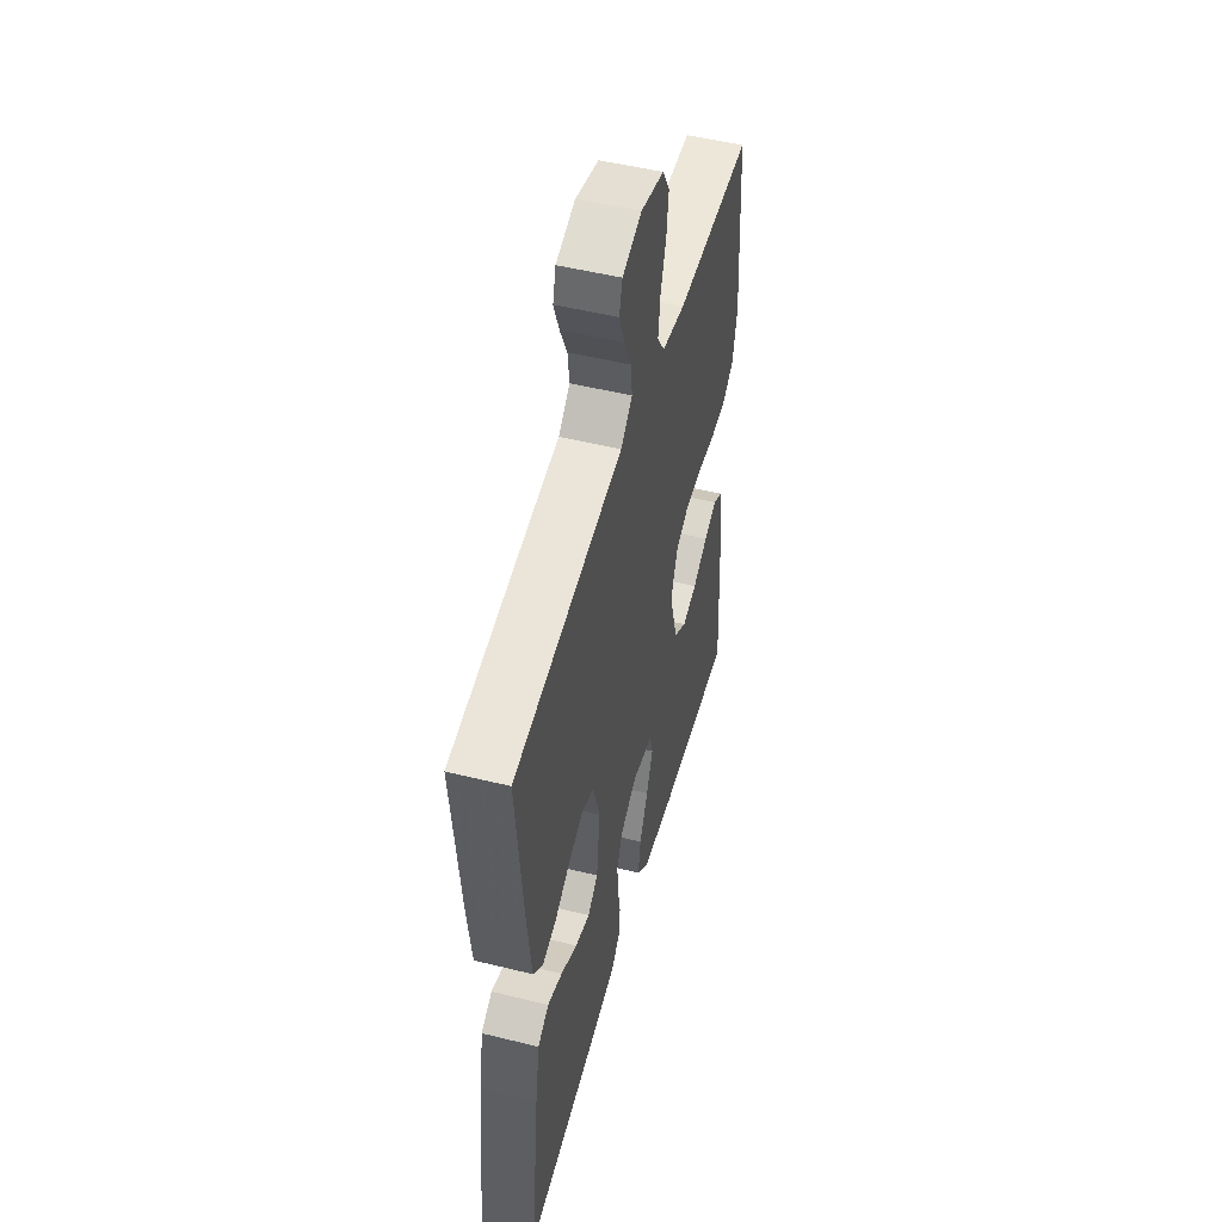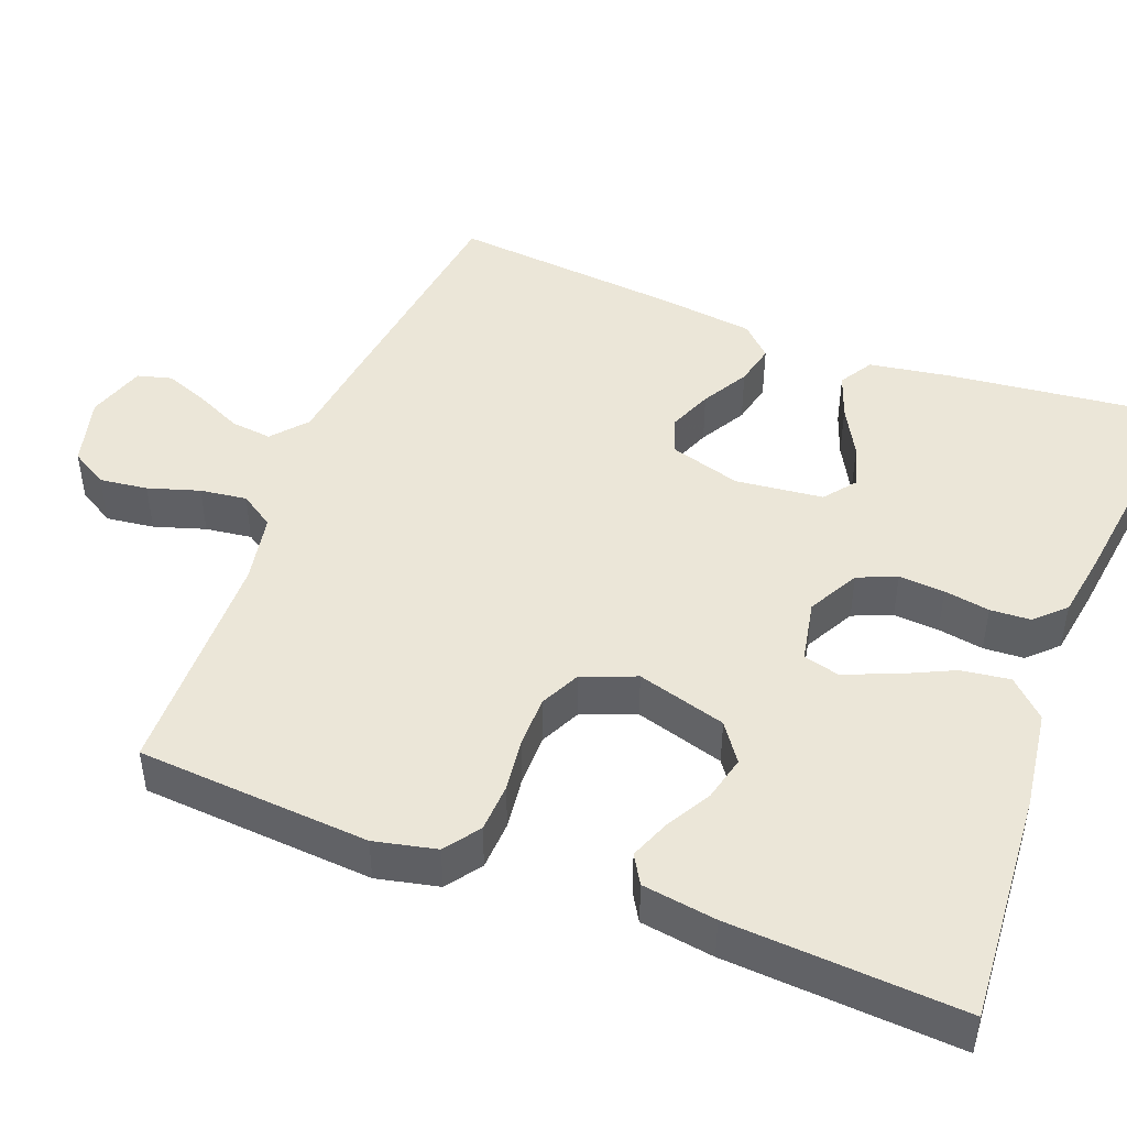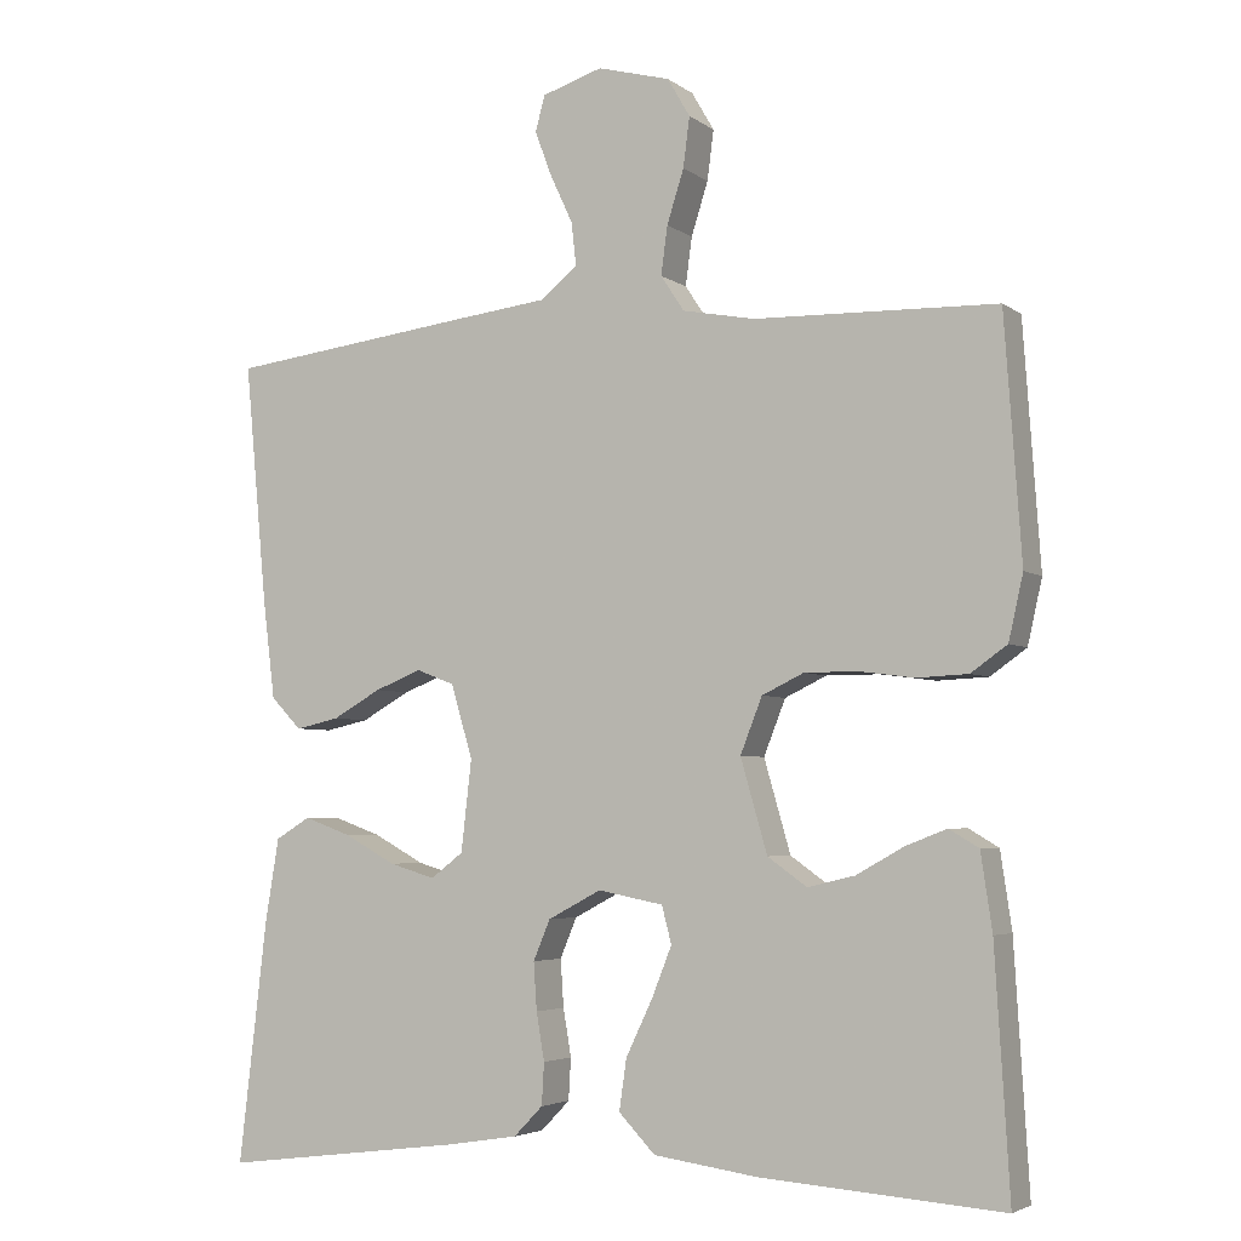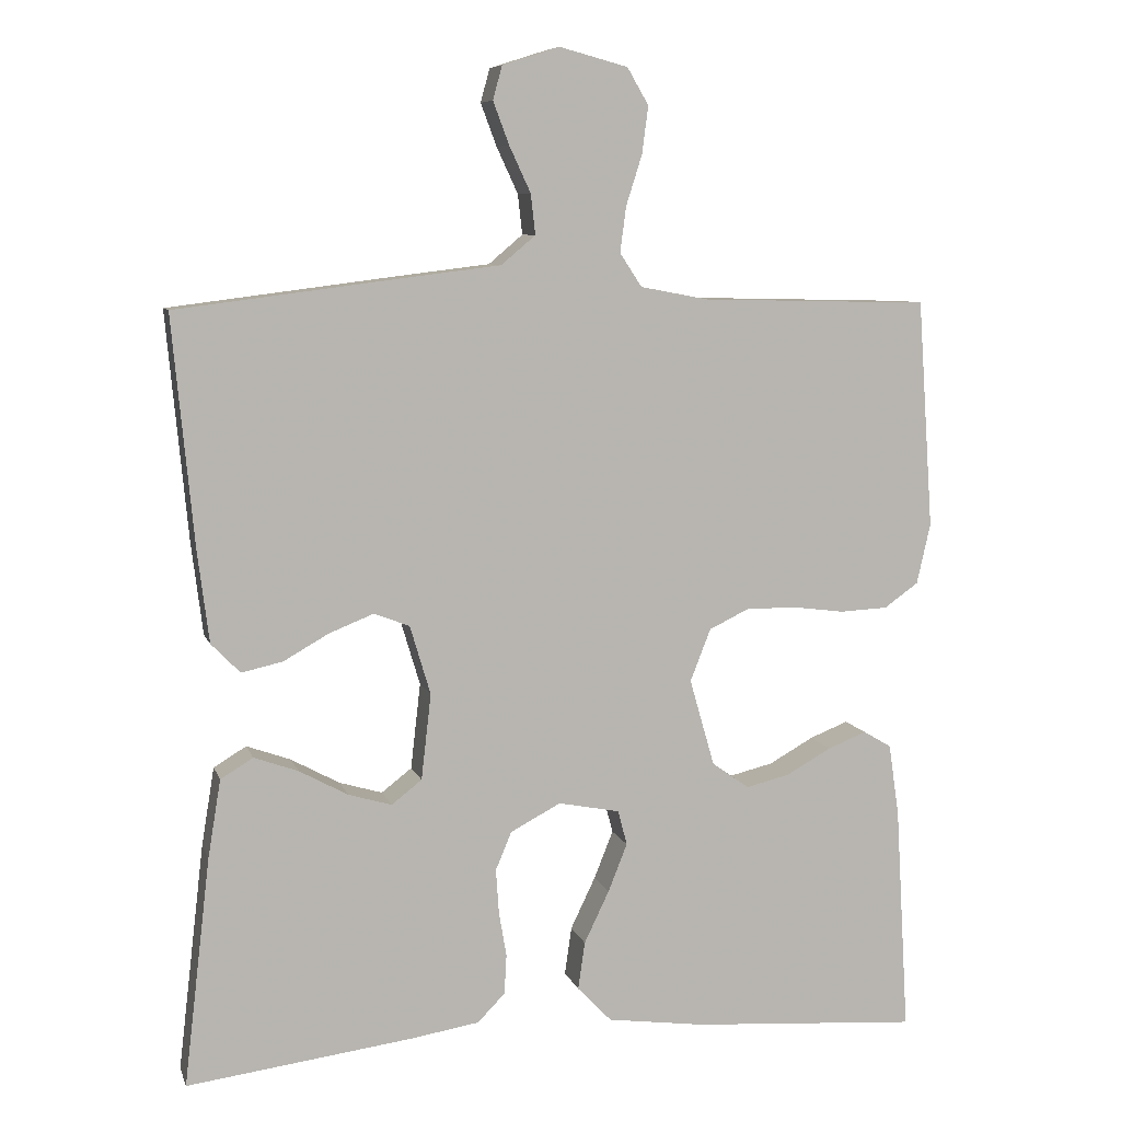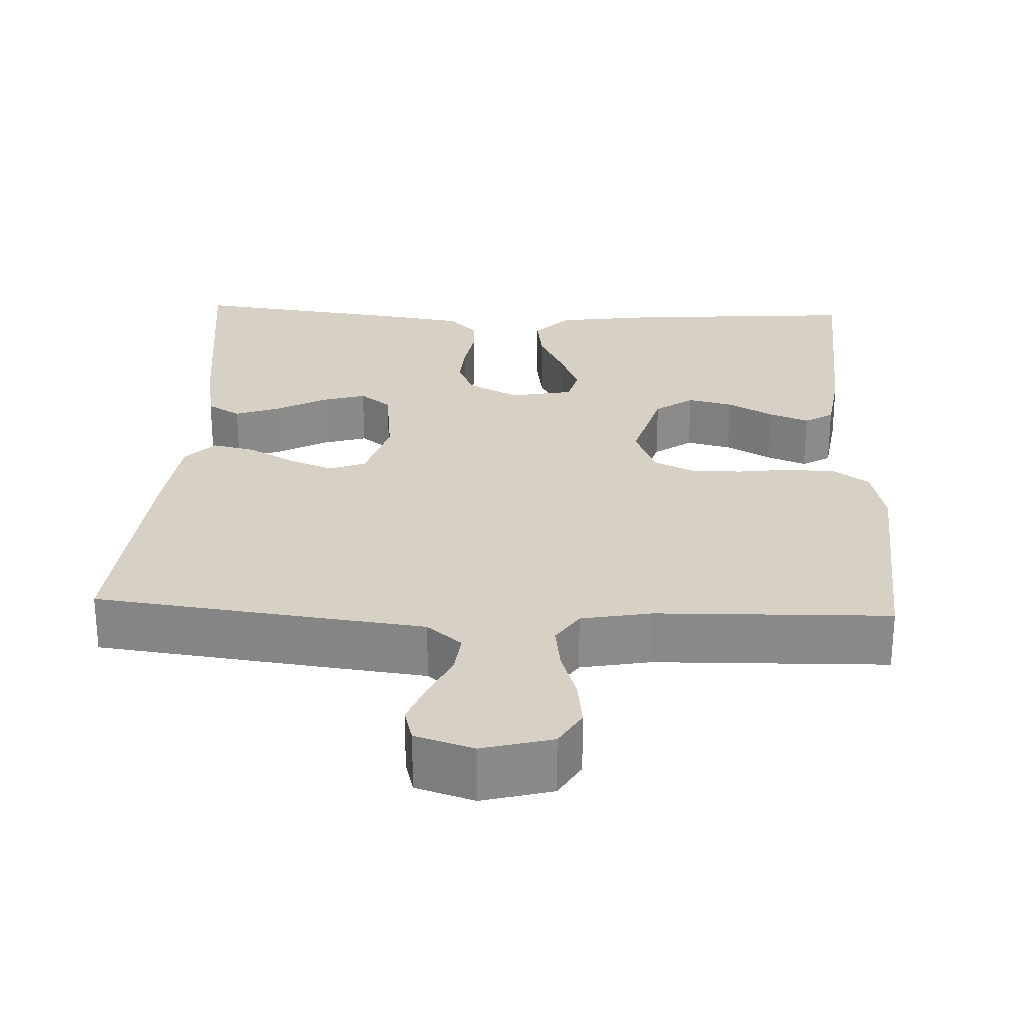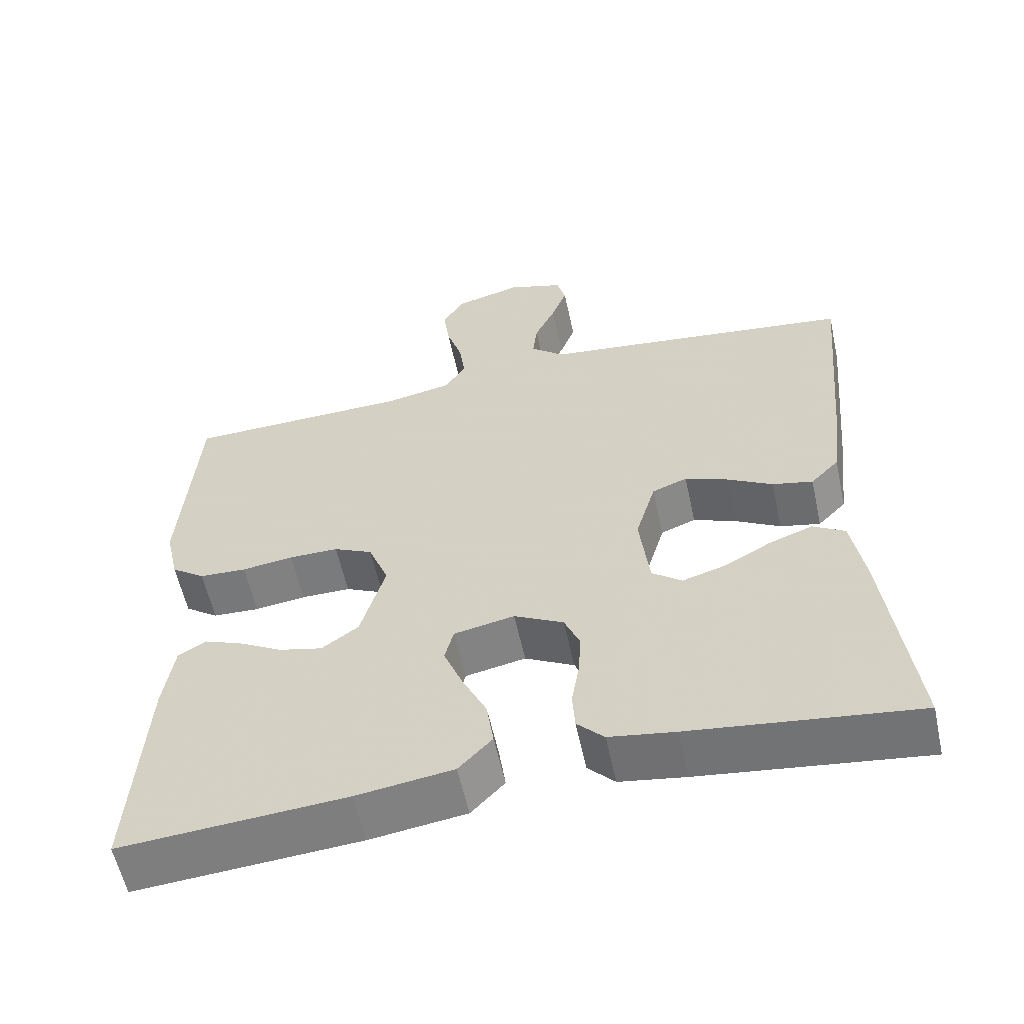
<metadata>
{"format":"obj","ext":"obj","renderer":"f3d","projection":"perspective","resolution":1024,"background":"white","views":[{"elev":50.6,"azim":-74.9,"up":"+Z"},{"elev":46.4,"azim":111.2,"up":"+Y"},{"elev":-4.2,"azim":25.9,"up":"+Z"},{"elev":8.1,"azim":-14.7,"up":"+Z"},{"elev":26.6,"azim":2.5,"up":"+Y"},{"elev":-58.3,"azim":-167.7,"up":"+Z"}]}
</metadata>
<code>
v 0.5 0.07 0.5
v 0.521 0.07 0.2
v 0.503 0.07 0.12
v 0.458 0.07 0.088
v 0.395 0.07 0.085
v 0.326 0.07 0.094
v 0.26 0.07 0.094
v 0.208 0.07 0.069
v 0.181 0.07 0
v 0.214 0.07 -0.115
v 0.263 0.07 -0.15
v 0.321 0.07 -0.136
v 0.38 0.07 -0.103
v 0.431 0.07 -0.083
v 0.468 0.07 -0.105
v 0.482 0.07 -0.2
v 0.5 0.07 -0.5
v 0.2 0.07 -0.478
v 0.071 0.07 -0.46
v 0.026 0.07 -0.413
v 0.035 0.07 -0.35
v 0.068 0.07 -0.281
v 0.093 0.07 -0.218
v 0.081 0.07 -0.172
v 0 0.07 -0.156
v -0.066 0.07 -0.191
v -0.087 0.07 -0.241
v -0.083 0.07 -0.3
v -0.073 0.07 -0.359
v -0.076 0.07 -0.411
v -0.112 0.07 -0.448
v -0.2 0.07 -0.462
v -0.5 0.07 -0.5
v -0.465 0.07 -0.2
v -0.448 0.07 -0.097
v -0.405 0.07 -0.071
v -0.347 0.07 -0.092
v -0.283 0.07 -0.127
v -0.226 0.07 -0.144
v -0.186 0.07 -0.113
v -0.173 0.07 0
v -0.2 0.07 0.091
v -0.247 0.07 0.109
v -0.305 0.07 0.086
v -0.365 0.07 0.052
v -0.419 0.07 0.04
v -0.457 0.07 0.079
v -0.472 0.07 0.2
v -0.5 0.07 0.5
v -0.2 0.07 0.538
v -0.077 0.07 0.553
v -0.032 0.07 0.591
v -0.038 0.07 0.644
v -0.066 0.07 0.704
v -0.087 0.07 0.76
v -0.075 0.07 0.804
v 0 0.07 0.828
v 0.09 0.07 0.804
v 0.118 0.07 0.756
v 0.11 0.07 0.694
v 0.089 0.07 0.628
v 0.081 0.07 0.568
v 0.11 0.07 0.524
v 0.2 0.07 0.507
v 0.5 0 0.5
v 0.521 0 0.2
v 0.503 0 0.12
v 0.458 0 0.088
v 0.395 0 0.085
v 0.326 0 0.094
v 0.26 0 0.094
v 0.208 0 0.069
v 0.181 0 0
v 0.214 0 -0.115
v 0.263 0 -0.15
v 0.321 0 -0.136
v 0.38 0 -0.103
v 0.431 0 -0.083
v 0.468 0 -0.105
v 0.482 0 -0.2
v 0.5 0 -0.5
v 0.2 0 -0.478
v 0.071 0 -0.46
v 0.026 0 -0.413
v 0.035 0 -0.35
v 0.068 0 -0.281
v 0.093 0 -0.218
v 0.081 0 -0.172
v 0 0 -0.156
v -0.066 0 -0.191
v -0.087 0 -0.241
v -0.083 0 -0.3
v -0.073 0 -0.359
v -0.076 0 -0.411
v -0.112 0 -0.448
v -0.2 0 -0.462
v -0.5 0 -0.5
v -0.465 0 -0.2
v -0.448 0 -0.097
v -0.405 0 -0.071
v -0.347 0 -0.092
v -0.283 0 -0.127
v -0.226 0 -0.144
v -0.186 0 -0.113
v -0.173 0 0
v -0.2 0 0.091
v -0.247 0 0.109
v -0.305 0 0.086
v -0.365 0 0.052
v -0.419 0 0.04
v -0.457 0 0.079
v -0.472 0 0.2
v -0.5 0 0.5
v -0.2 0 0.538
v -0.077 0 0.553
v -0.032 0 0.591
v -0.038 0 0.644
v -0.066 0 0.704
v -0.087 0 0.76
v -0.075 0 0.804
v 0 0 0.828
v 0.09 0 0.804
v 0.118 0 0.756
v 0.11 0 0.694
v 0.089 0 0.628
v 0.081 0 0.568
v 0.11 0 0.524
v 0.2 0 0.507
f 59 60 61
f 58 59 61
f 57 58 61
f 56 57 61
f 55 56 61
f 54 55 61
f 53 54 61
f 52 53 61 62
f 51 52 62 63
f 51 63 64
f 50 51 64
f 49 50 64
f 48 49 64
f 47 48 64
f 46 47 64
f 45 46 64
f 44 45 64
f 36 37 38
f 35 36 38
f 34 35 38
f 33 34 38
f 32 33 38
f 31 32 38
f 30 31 38
f 29 30 38
f 28 29 38
f 27 28 38 39
f 26 27 39 40
f 20 21 22
f 19 20 22
f 18 19 22
f 17 18 22
f 16 17 22
f 15 16 22
f 14 15 22
f 13 14 22
f 12 13 22
f 11 12 22 23
f 10 11 23 24
f 4 5 6
f 3 4 6
f 2 3 6
f 1 2 6
f 64 1 6
f 64 6 7
f 43 44 64
f 64 7 8
f 43 64 8
f 42 43 8
f 41 42 8 9
f 40 41 9
f 26 40 9
f 25 26 9
f 9 10 24 25
f 125 124 123
f 125 123 122
f 125 122 121
f 125 121 120
f 125 120 119
f 125 119 118
f 125 118 117
f 126 125 117 116
f 127 126 116 115
f 128 127 115
f 128 115 114
f 128 114 113
f 128 113 112
f 128 112 111
f 128 111 110
f 128 110 109
f 128 109 108
f 102 101 100
f 102 100 99
f 102 99 98
f 102 98 97
f 102 97 96
f 102 96 95
f 102 95 94
f 102 94 93
f 102 93 92
f 103 102 92 91
f 104 103 91 90
f 86 85 84
f 86 84 83
f 86 83 82
f 86 82 81
f 86 81 80
f 86 80 79
f 86 79 78
f 86 78 77
f 86 77 76
f 87 86 76 75
f 88 87 75 74
f 70 69 68
f 70 68 67
f 70 67 66
f 70 66 65
f 70 65 128
f 71 70 128
f 128 108 107
f 72 71 128
f 72 128 107
f 72 107 106
f 73 72 106 105
f 73 105 104
f 73 104 90
f 73 90 89
f 89 88 74 73
f 1 65 66 2
f 2 66 67 3
f 3 67 68 4
f 4 68 69 5
f 5 69 70 6
f 6 70 71 7
f 7 71 72 8
f 8 72 73 9
f 9 73 74 10
f 10 74 75 11
f 11 75 76 12
f 12 76 77 13
f 13 77 78 14
f 14 78 79 15
f 15 79 80 16
f 16 80 81 17
f 17 81 82 18
f 18 82 83 19
f 19 83 84 20
f 20 84 85 21
f 21 85 86 22
f 22 86 87 23
f 23 87 88 24
f 24 88 89 25
f 25 89 90 26
f 26 90 91 27
f 27 91 92 28
f 28 92 93 29
f 29 93 94 30
f 30 94 95 31
f 31 95 96 32
f 32 96 97 33
f 33 97 98 34
f 34 98 99 35
f 35 99 100 36
f 36 100 101 37
f 37 101 102 38
f 38 102 103 39
f 39 103 104 40
f 40 104 105 41
f 41 105 106 42
f 42 106 107 43
f 43 107 108 44
f 44 108 109 45
f 45 109 110 46
f 46 110 111 47
f 47 111 112 48
f 48 112 113 49
f 49 113 114 50
f 50 114 115 51
f 51 115 116 52
f 52 116 117 53
f 53 117 118 54
f 54 118 119 55
f 55 119 120 56
f 56 120 121 57
f 57 121 122 58
f 58 122 123 59
f 59 123 124 60
f 60 124 125 61
f 61 125 126 62
f 62 126 127 63
f 63 127 128 64
f 64 128 65 1

</code>
